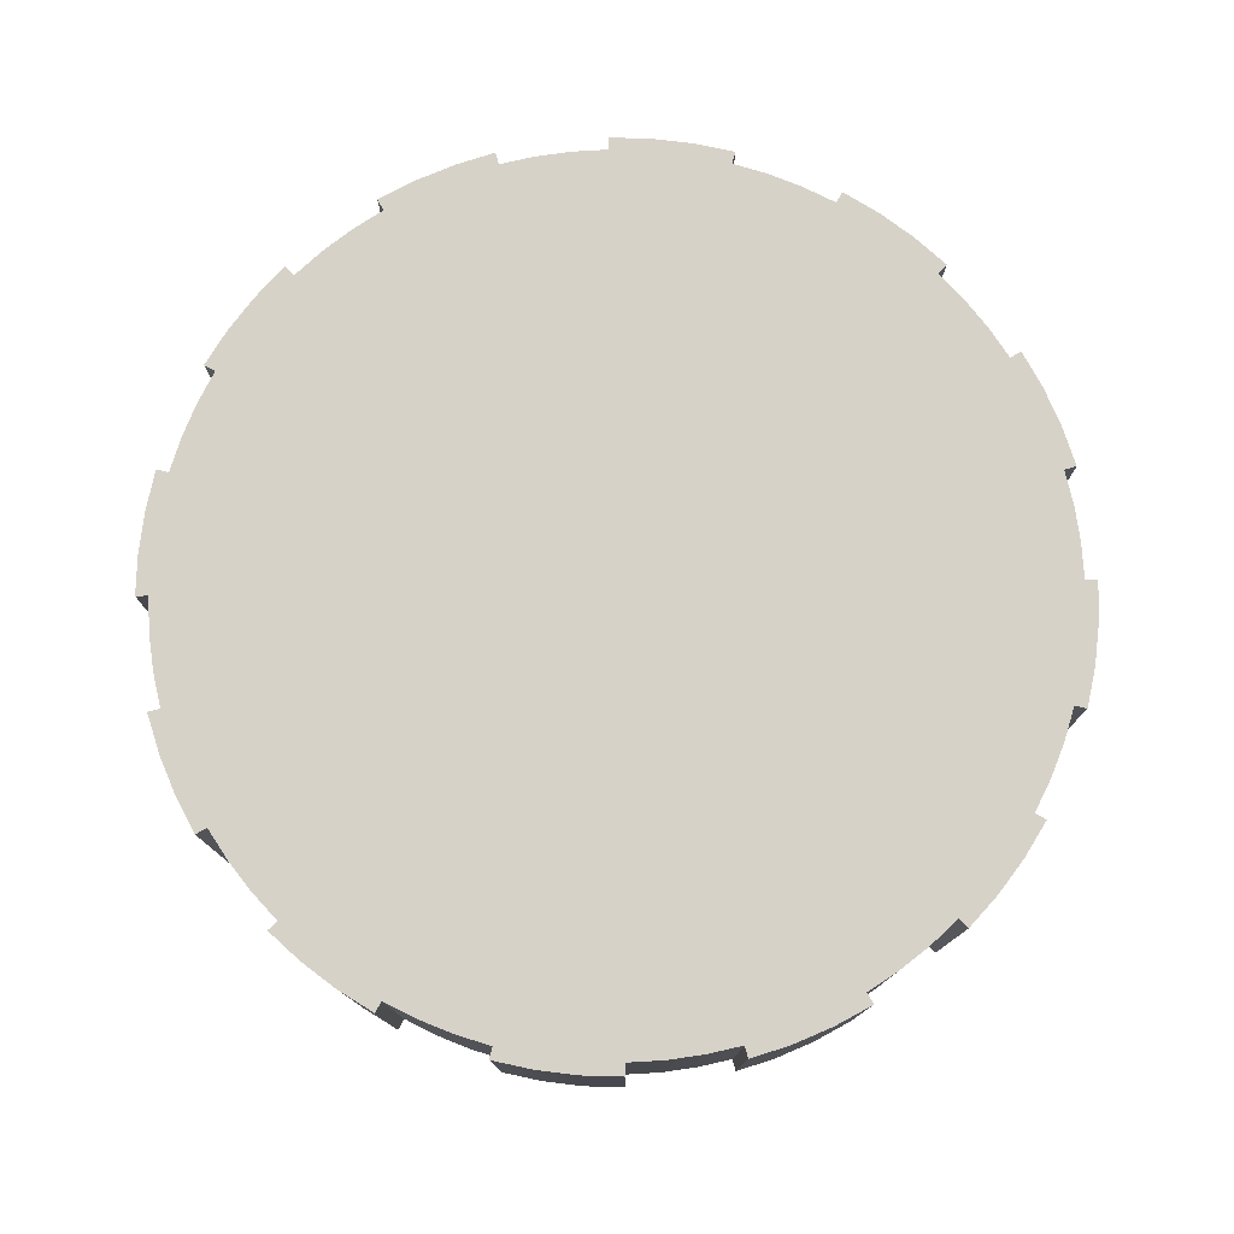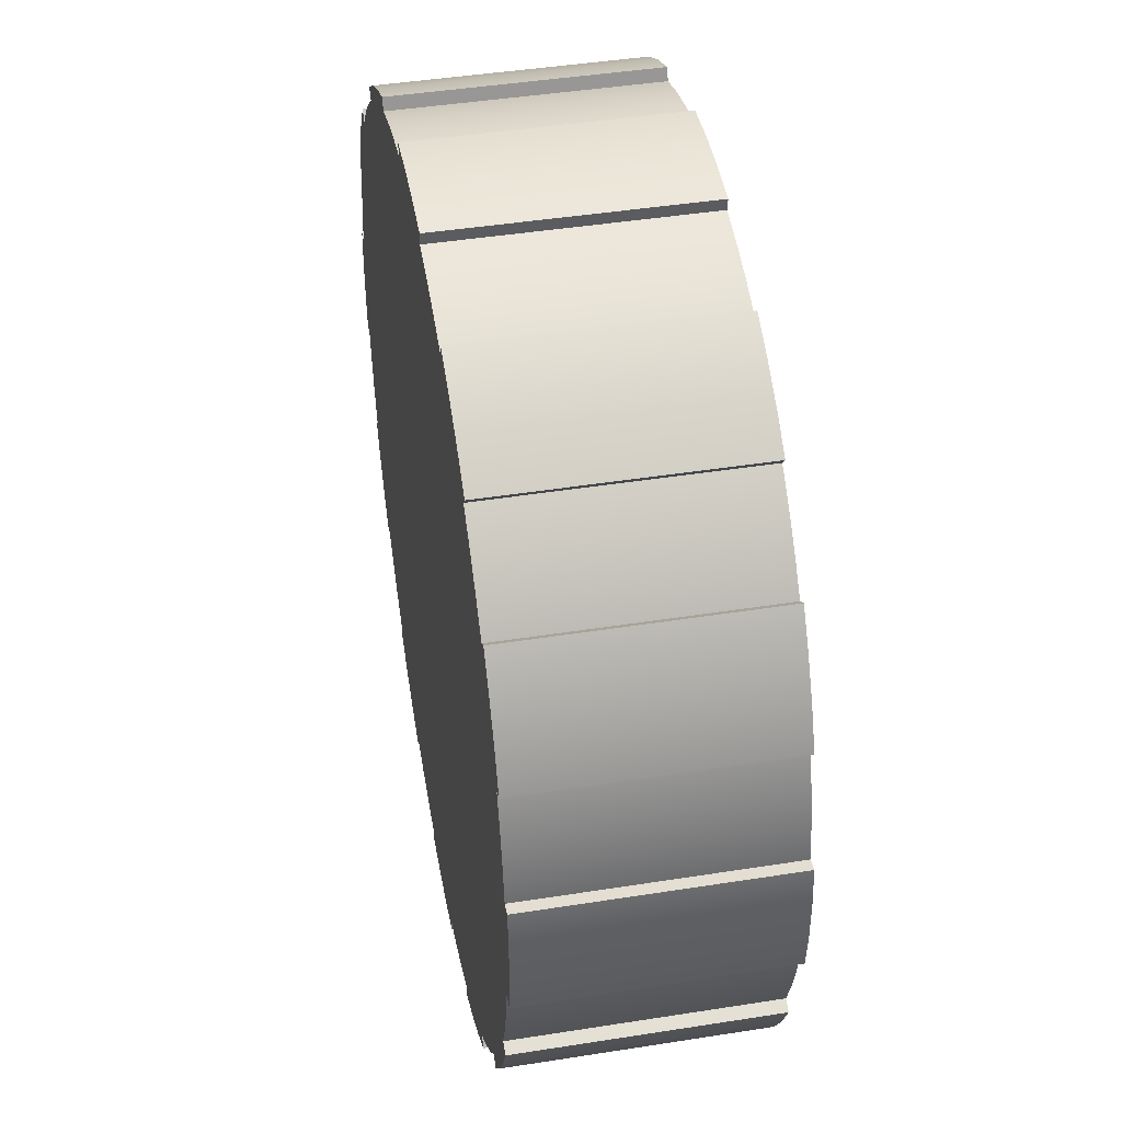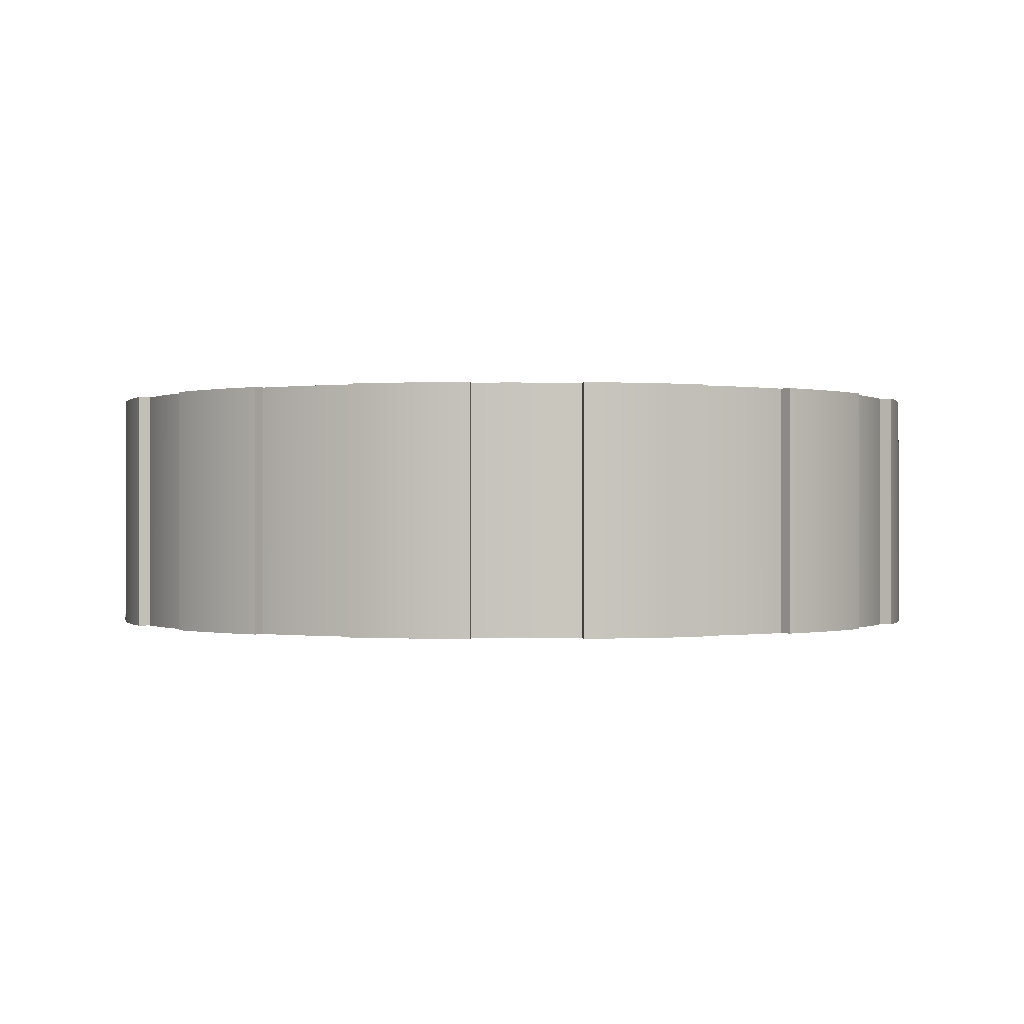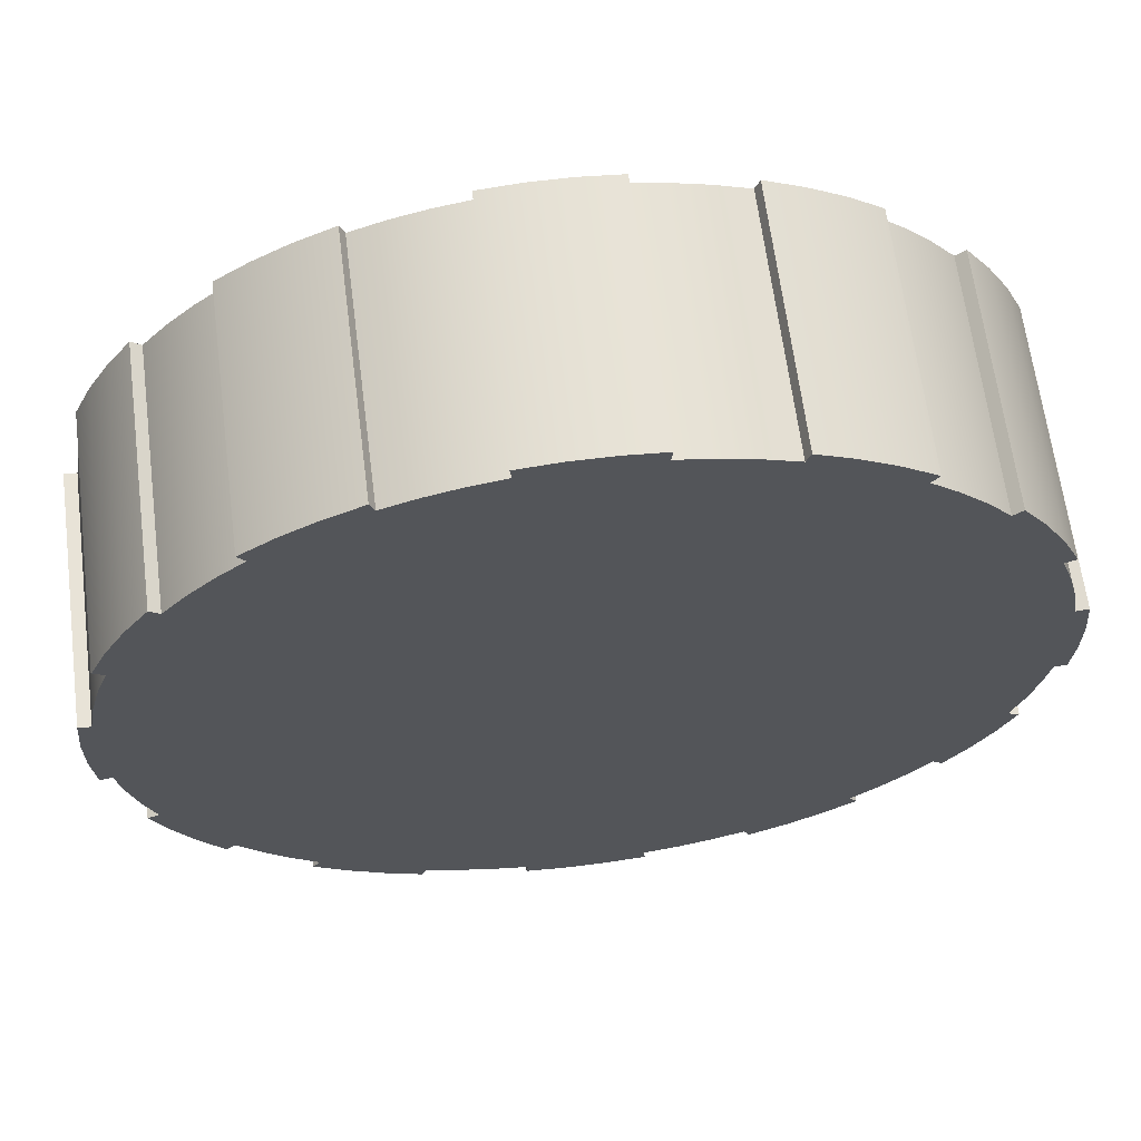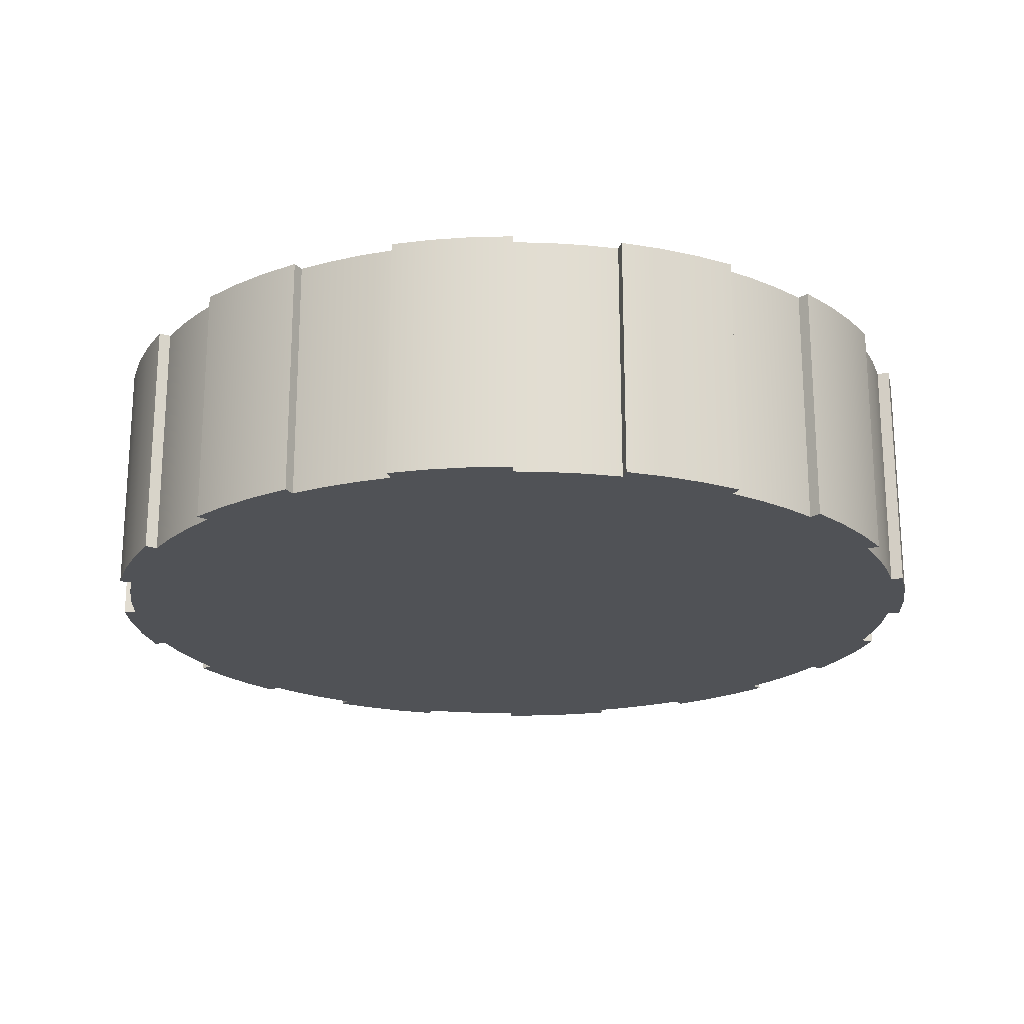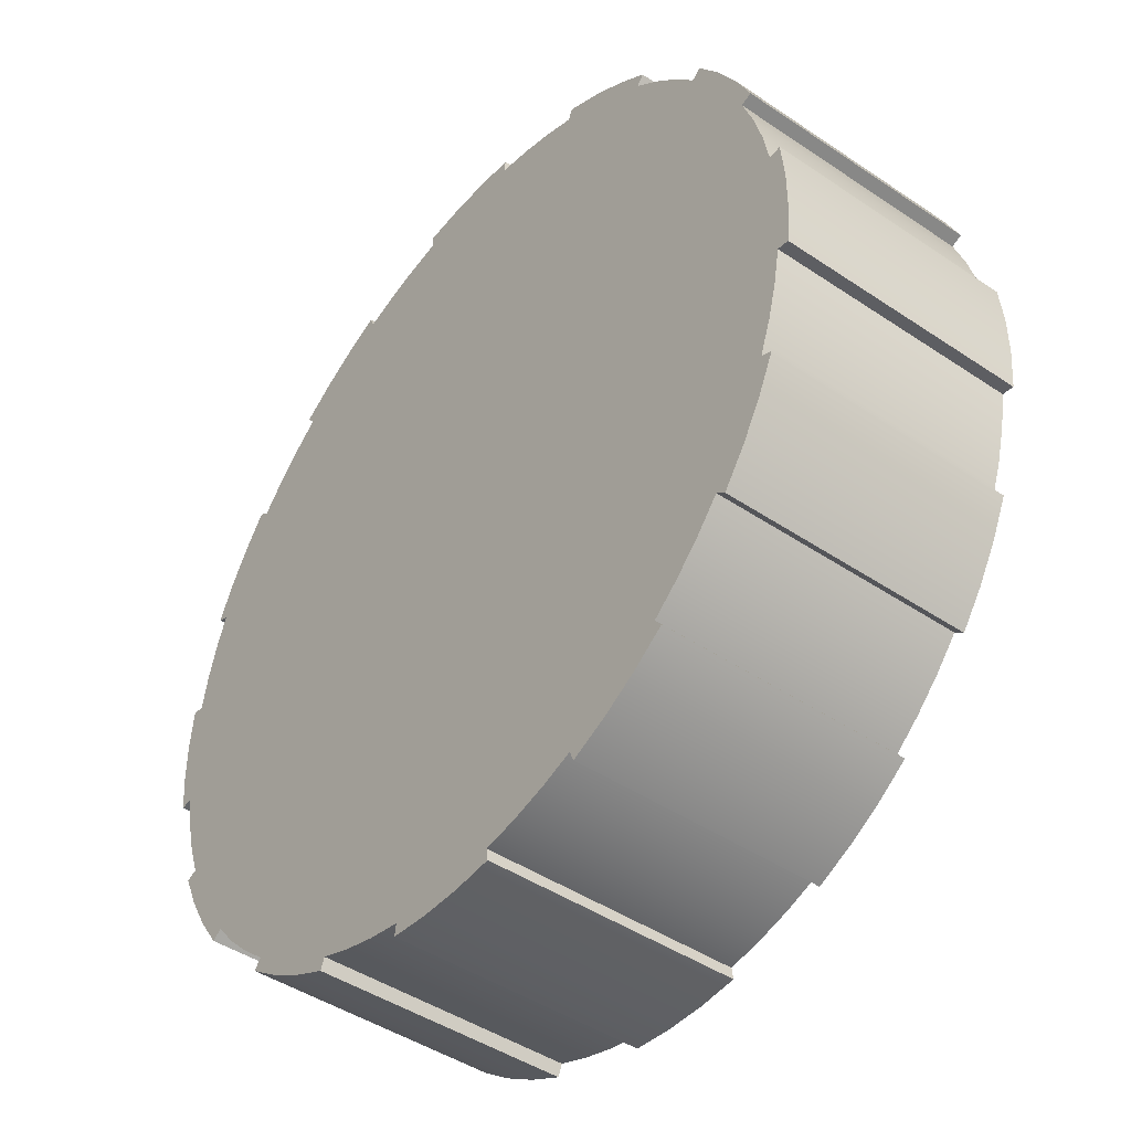
<metadata>
{"format":"obj","ext":"obj","renderer":"f3d","projection":"perspective","resolution":1024,"background":"white","views":[{"elev":77.4,"azim":156.9,"up":"+Z"},{"elev":44.6,"azim":79.6,"up":"+Y"},{"elev":-0.2,"azim":103.1,"up":"+Z"},{"elev":64.3,"azim":172.7,"up":"+Y"},{"elev":-20.9,"azim":-142.2,"up":"+Z"},{"elev":-44.8,"azim":51.9,"up":"+Y"}]}
</metadata>
<code>
g Body1
v 16.68 6.77 10
v 16.22 6.582 10
v 16.22 6.582 0
v 16.68 6.77 0
v 16.7 5.223 10
v 17.08 3.828 10
v 17.33 2.408 10
v 17.33 2.408 0
v 17.08 3.828 0
v 16.7 5.223 0
v 17.83 2.476 10
v 17.83 2.476 0
v -2.476 -17.83 10
v -2.407 -17.33 10
v -2.407 -17.33 0
v -2.476 -17.83 0
v -3.828 -17.08 10
v -5.223 -16.7 10
v -6.582 -16.22 10
v -6.582 -16.22 0
v -5.223 -16.7 0
v -3.828 -17.08 0
v -6.77 -16.68 10
v -6.77 -16.68 0
v -14.2 11.06 10
v -13.81 10.75 10
v -13.81 10.75 0
v -14.2 11.06 0
v -12.87 11.85 10
v -11.85 12.87 10
v -10.75 13.81 10
v -10.75 13.81 0
v -11.85 12.87 0
v -12.87 11.85 0
v -11.06 14.2 10
v -11.06 14.2 0
v -17.83 2.476 10
v -17.33 2.407 10
v -17.33 2.407 0
v -17.83 2.476 0
v -17.08 3.828 10
v -16.7 5.223 10
v -16.22 6.582 10
v -16.22 6.582 0
v -16.7 5.223 0
v -17.08 3.828 0
v -16.68 6.77 10
v -16.68 6.77 0
v 6.77 -16.68 10
v 6.582 -16.22 10
v 6.582 -16.22 0
v 6.77 -16.68 0
v 5.223 -16.7 10
v 3.828 -17.08 10
v 2.408 -17.33 10
v 2.408 -17.33 0
v 3.828 -17.08 0
v 5.223 -16.7 0
v 2.476 -17.83 10
v 2.476 -17.83 0
v 11.06 14.2 10
v 10.75 13.81 10
v 10.75 13.81 0
v 11.06 14.2 0
v 11.85 12.87 10
v 12.87 11.85 10
v 13.81 10.75 10
v 13.81 10.75 0
v 12.87 11.85 0
v 11.85 12.87 0
v 14.2 11.06 10
v 14.2 11.06 0
v 17.83 -2.476 10
v 17.33 -2.407 10
v 17.33 -2.407 0
v 17.83 -2.476 0
v 17.08 -3.828 10
v 16.7 -5.223 10
v 16.22 -6.582 10
v 16.22 -6.582 0
v 16.7 -5.223 0
v 17.08 -3.828 0
v 16.68 -6.77 10
v 16.68 -6.77 0
v -11.06 -14.2 10
v -10.75 -13.81 10
v -10.75 -13.81 0
v -11.06 -14.2 0
v -11.85 -12.87 10
v -12.87 -11.85 10
v -13.81 -10.75 10
v -13.81 -10.75 0
v -12.87 -11.85 0
v -11.85 -12.87 0
v -14.2 -11.06 10
v -14.2 -11.06 0
v -6.77 16.68 10
v -6.582 16.22 10
v -6.582 16.22 0
v -6.77 16.68 0
v -5.223 16.7 10
v -3.828 17.08 10
v -2.408 17.33 10
v -2.408 17.33 0
v -3.828 17.08 0
v -5.223 16.7 0
v -2.476 17.83 10
v -2.476 17.83 0
v -16.68 -6.77 10
v -16.22 -6.582 10
v -16.22 -6.582 0
v -16.68 -6.77 0
v -16.7 -5.223 10
v -17.08 -3.828 10
v -17.33 -2.408 10
v -17.33 -2.408 0
v -17.08 -3.828 0
v -16.7 -5.223 0
v -17.83 -2.476 10
v -17.83 -2.476 0
v 14.2 -11.06 10
v 13.81 -10.75 10
v 13.81 -10.75 0
v 14.2 -11.06 0
v 12.87 -11.85 10
v 11.85 -12.87 10
v 10.75 -13.81 10
v 10.75 -13.81 0
v 11.85 -12.87 0
v 12.87 -11.85 0
v 11.06 -14.2 10
v 11.06 -14.2 0
v 2.407 17.33 10
v 3.828 17.08 10
v 5.223 16.7 10
v 6.582 16.22 10
v 6.582 16.22 0
v 5.223 16.7 0
v 3.828 17.08 0
v 2.407 17.33 0
v 6.77 16.68 10
v 6.77 16.68 0
v 2.476 17.83 10
v 2.476 17.83 0
v 9.707 15.16 0
v 8.274 15.99 0
v 8.274 15.99 10
v 9.707 15.16 10
v 8.274 -15.99 0
v 9.707 -15.16 0
v 9.707 -15.16 10
v 8.274 -15.99 10
v -17.98 0.8277 0
v -17.98 -0.8277 0
v -17.98 -0.8277 10
v -17.98 0.8277 10
v -0.8277 17.98 10
v 0.8277 17.98 10
v 0.8277 17.98 0
v -0.8277 17.98 0
v -15.16 -9.707 10
v -15.99 -8.274 10
v -15.99 -8.274 0
v -15.16 -9.707 0
v 15.99 -8.274 10
v 15.16 -9.707 10
v 15.16 -9.707 0
v 15.99 -8.274 0
v 15.99 8.274 0
v 15.16 9.707 0
v 15.16 9.707 10
v 15.99 8.274 10
v -0.8277 -17.98 0
v 0.8277 -17.98 0
v 0.8277 -17.98 10
v -0.8277 -17.98 10
v -15.16 9.707 0
v -15.99 8.274 0
v -15.99 8.274 10
v -15.16 9.707 10
v -9.707 15.16 10
v -8.274 15.99 10
v -8.274 15.99 0
v -9.707 15.16 0
v -8.274 -15.99 10
v -9.707 -15.16 10
v -9.707 -15.16 0
v -8.274 -15.99 0
v 17.98 -0.8277 10
v 17.98 0.8277 10
v 17.98 0.8277 0
v 17.98 -0.8277 0
f 1 2 4
f 4 2 3
f 2 5 3
f 3 5 10
f 10 5 9
f 9 5 6
f 9 6 7
f 7 8 9
f 7 11 8
f 8 11 12
f 13 14 16
f 16 14 15
f 15 14 22
f 22 14 17
f 22 17 18
f 19 20 18
f 18 20 21
f 18 21 22
f 19 23 20
f 20 23 24
f 25 26 28
f 28 26 27
f 26 29 27
f 27 29 34
f 34 29 33
f 33 29 30
f 33 30 31
f 31 32 33
f 31 35 32
f 32 35 36
f 37 38 40
f 40 38 39
f 39 38 46
f 46 38 41
f 46 41 42
f 46 42 45
f 45 42 43
f 45 43 44
f 43 47 44
f 44 47 48
f 49 50 52
f 52 50 51
f 50 53 51
f 51 53 58
f 58 53 57
f 57 53 54
f 57 54 55
f 55 56 57
f 55 59 56
f 56 59 60
f 61 62 64
f 64 62 63
f 63 62 70
f 70 62 65
f 70 65 66
f 67 68 66
f 66 68 69
f 66 69 70
f 67 71 68
f 68 71 72
f 73 74 76
f 76 74 75
f 74 77 75
f 75 77 82
f 82 77 81
f 81 77 78
f 81 78 79
f 79 80 81
f 79 83 80
f 80 83 84
f 85 86 88
f 88 86 87
f 86 89 87
f 87 89 94
f 94 89 93
f 93 89 90
f 93 90 91
f 91 92 93
f 91 95 92
f 92 95 96
f 97 98 100
f 100 98 99
f 99 98 106
f 106 98 101
f 106 101 102
f 103 104 102
f 102 104 105
f 102 105 106
f 103 107 104
f 104 107 108
f 109 110 112
f 112 110 111
f 110 113 111
f 111 113 118
f 118 113 114
f 118 114 117
f 117 114 116
f 116 114 115
f 115 119 116
f 116 119 120
f 121 122 124
f 124 122 123
f 123 122 130
f 130 122 125
f 130 125 126
f 127 128 126
f 126 128 129
f 126 129 130
f 127 131 128
f 128 131 132
f 133 134 140
f 140 134 139
f 139 134 138
f 138 134 135
f 138 135 136
f 136 137 138
f 136 141 137
f 137 141 142
f 143 133 144
f 144 133 140
f 61 64 148
f 148 64 145
f 148 145 146
f 142 141 146
f 146 141 147
f 146 147 148
f 49 52 152
f 152 52 149
f 152 149 150
f 132 131 150
f 150 131 151
f 150 151 152
f 37 40 156
f 156 40 153
f 156 153 154
f 120 119 154
f 154 119 155
f 154 155 156
f 107 157 108
f 108 157 160
f 160 157 159
f 159 157 158
f 159 158 143
f 143 144 159
f 95 161 96
f 96 161 164
f 164 161 163
f 163 161 162
f 163 162 109
f 109 112 163
f 83 165 84
f 84 165 168
f 168 165 167
f 167 165 166
f 167 166 121
f 121 124 167
f 4 169 1
f 1 169 172
f 172 169 171
f 171 169 170
f 171 170 72
f 72 71 171
f 16 173 13
f 13 173 176
f 176 173 175
f 175 173 174
f 175 174 60
f 60 59 175
f 28 177 25
f 25 177 180
f 180 177 179
f 179 177 178
f 179 178 48
f 48 47 179
f 36 35 184
f 184 35 181
f 184 181 182
f 97 100 182
f 182 100 183
f 182 183 184
f 24 23 188
f 188 23 185
f 188 185 186
f 85 88 186
f 186 88 187
f 186 187 188
f 11 7 190
f 190 7 74
f 190 74 189
f 189 74 73
f 6 43 7
f 7 43 42
f 7 42 41
f 6 5 43
f 43 5 2
f 43 2 67
f 67 2 171
f 67 171 71
f 1 172 2
f 2 172 171
f 66 31 67
f 67 31 30
f 67 30 29
f 66 65 31
f 31 65 62
f 31 62 136
f 136 62 147
f 136 147 141
f 61 148 62
f 62 148 147
f 135 103 136
f 136 103 102
f 136 102 101
f 135 134 103
f 103 134 133
f 103 133 157
f 157 133 158
f 158 133 143
f 157 107 103
f 101 98 136
f 136 98 31
f 97 182 98
f 98 182 181
f 98 181 31
f 31 181 35
f 29 26 67
f 67 26 43
f 25 180 26
f 26 180 179
f 26 179 43
f 43 179 47
f 41 38 7
f 7 38 115
f 7 115 74
f 74 115 77
f 77 115 78
f 78 115 79
f 79 115 114
f 79 114 113
f 37 156 38
f 38 156 155
f 38 155 115
f 115 155 119
f 113 110 79
f 79 110 91
f 79 91 122
f 122 91 125
f 125 91 126
f 126 91 127
f 127 91 90
f 127 90 89
f 109 162 110
f 110 162 161
f 110 161 91
f 91 161 95
f 89 86 127
f 127 86 19
f 127 19 50
f 50 19 53
f 53 19 54
f 54 19 55
f 55 19 18
f 55 18 17
f 85 186 86
f 86 186 185
f 86 185 19
f 19 185 23
f 17 14 55
f 55 14 175
f 55 175 59
f 13 176 14
f 14 176 175
f 49 152 50
f 50 152 151
f 50 151 127
f 127 151 131
f 121 166 122
f 122 166 165
f 122 165 79
f 79 165 83
f 12 191 8
f 8 191 75
f 8 75 116
f 116 75 82
f 116 82 117
f 117 82 81
f 117 81 118
f 118 81 80
f 118 80 111
f 111 80 92
f 111 92 163
f 163 92 164
f 164 92 96
f 191 192 75
f 75 192 76
f 84 168 80
f 80 168 123
f 80 123 92
f 92 123 130
f 92 130 93
f 93 130 129
f 93 129 94
f 94 129 128
f 94 128 87
f 87 128 20
f 87 20 187
f 187 20 188
f 188 20 24
f 168 167 123
f 123 167 124
f 132 150 128
f 128 150 51
f 128 51 20
f 20 51 58
f 20 58 21
f 21 58 57
f 21 57 22
f 22 57 56
f 22 56 15
f 15 56 174
f 15 174 173
f 150 149 51
f 51 149 52
f 56 60 174
f 173 16 15
f 187 88 87
f 163 112 111
f 120 154 116
f 116 154 39
f 116 39 8
f 8 39 46
f 8 46 9
f 9 46 45
f 9 45 10
f 10 45 44
f 10 44 3
f 3 44 68
f 3 68 169
f 169 68 170
f 170 68 72
f 154 153 39
f 39 153 40
f 48 178 44
f 44 178 27
f 44 27 68
f 68 27 34
f 68 34 69
f 69 34 33
f 69 33 70
f 70 33 32
f 70 32 63
f 63 32 137
f 63 137 145
f 145 137 146
f 146 137 142
f 178 177 27
f 27 177 28
f 36 184 32
f 32 184 99
f 32 99 137
f 137 99 106
f 137 106 138
f 138 106 105
f 138 105 139
f 139 105 104
f 139 104 140
f 140 104 160
f 140 160 159
f 184 183 99
f 99 183 100
f 104 108 160
f 159 144 140
f 145 64 63
f 169 4 3
f 12 11 191
f 191 11 190
f 191 190 189
f 73 76 189
f 189 76 192
f 189 192 191

</code>
